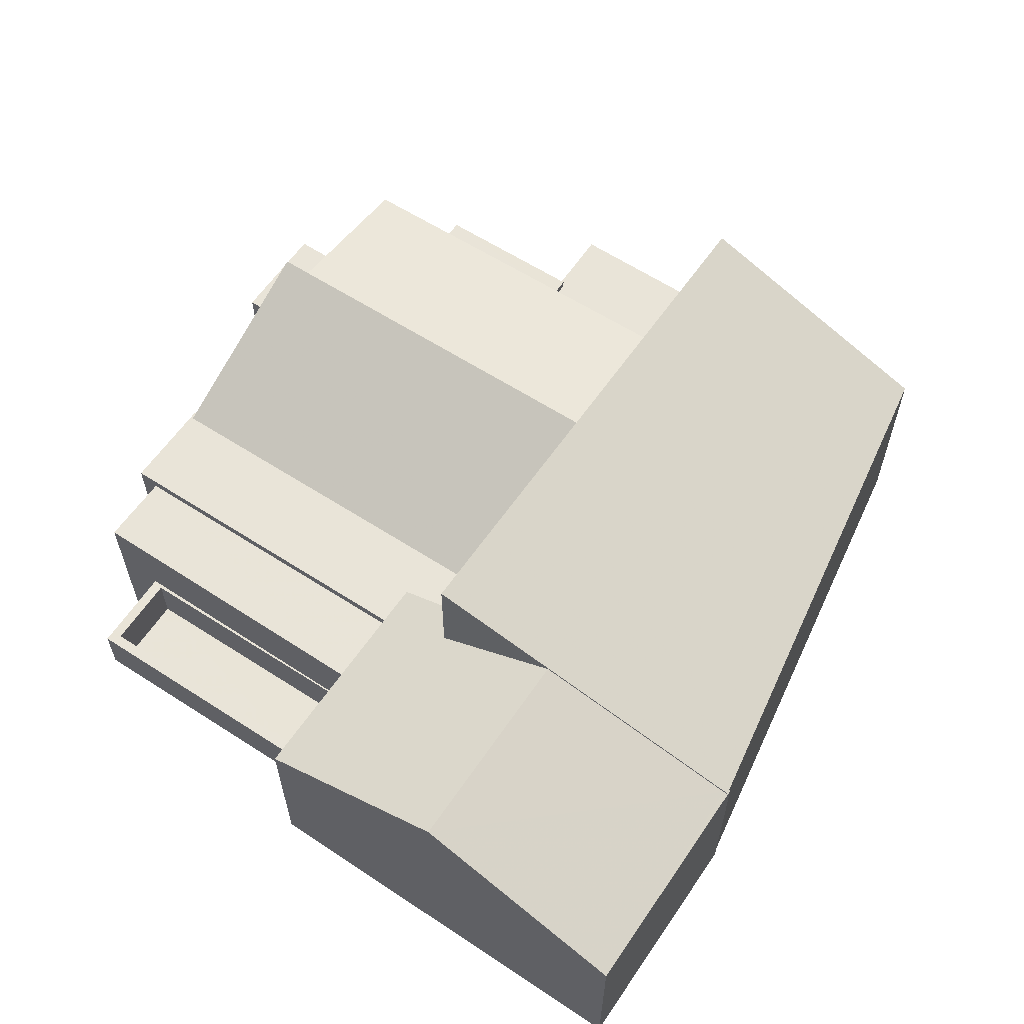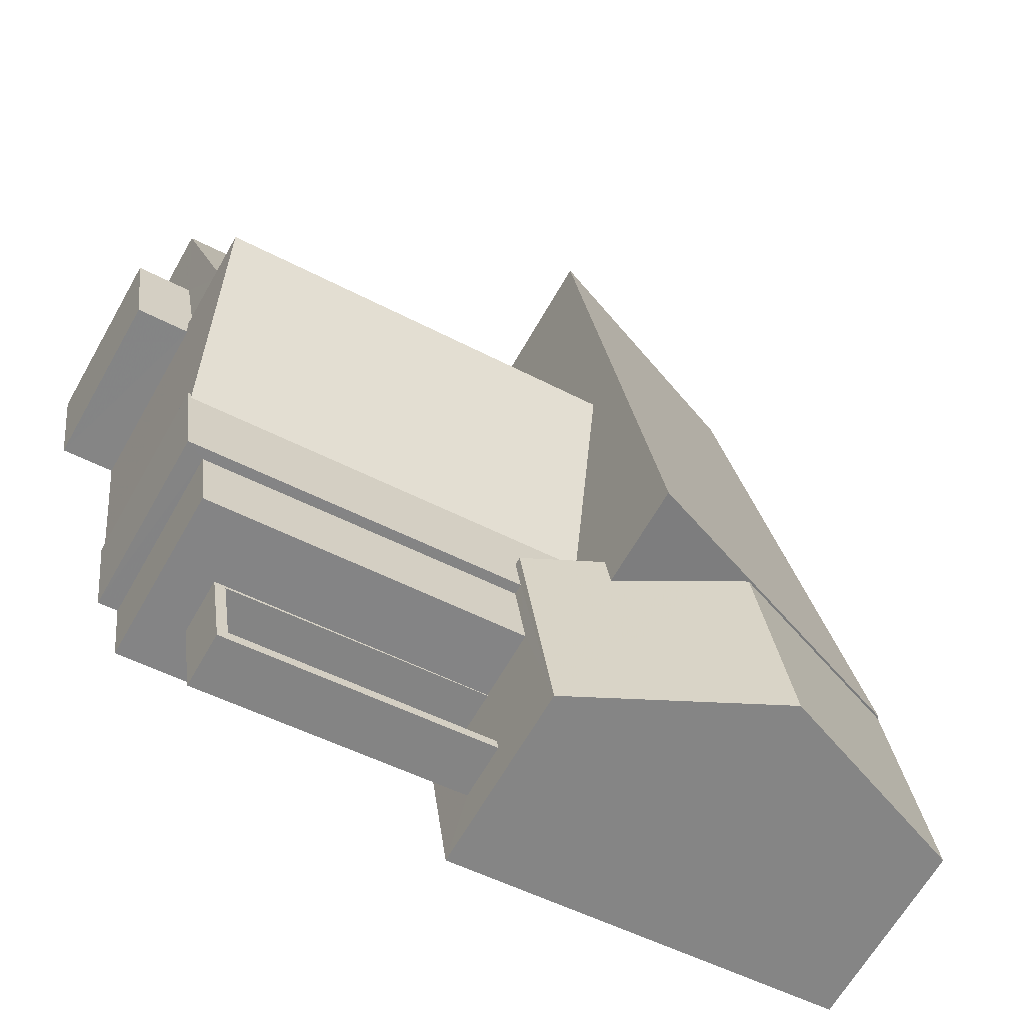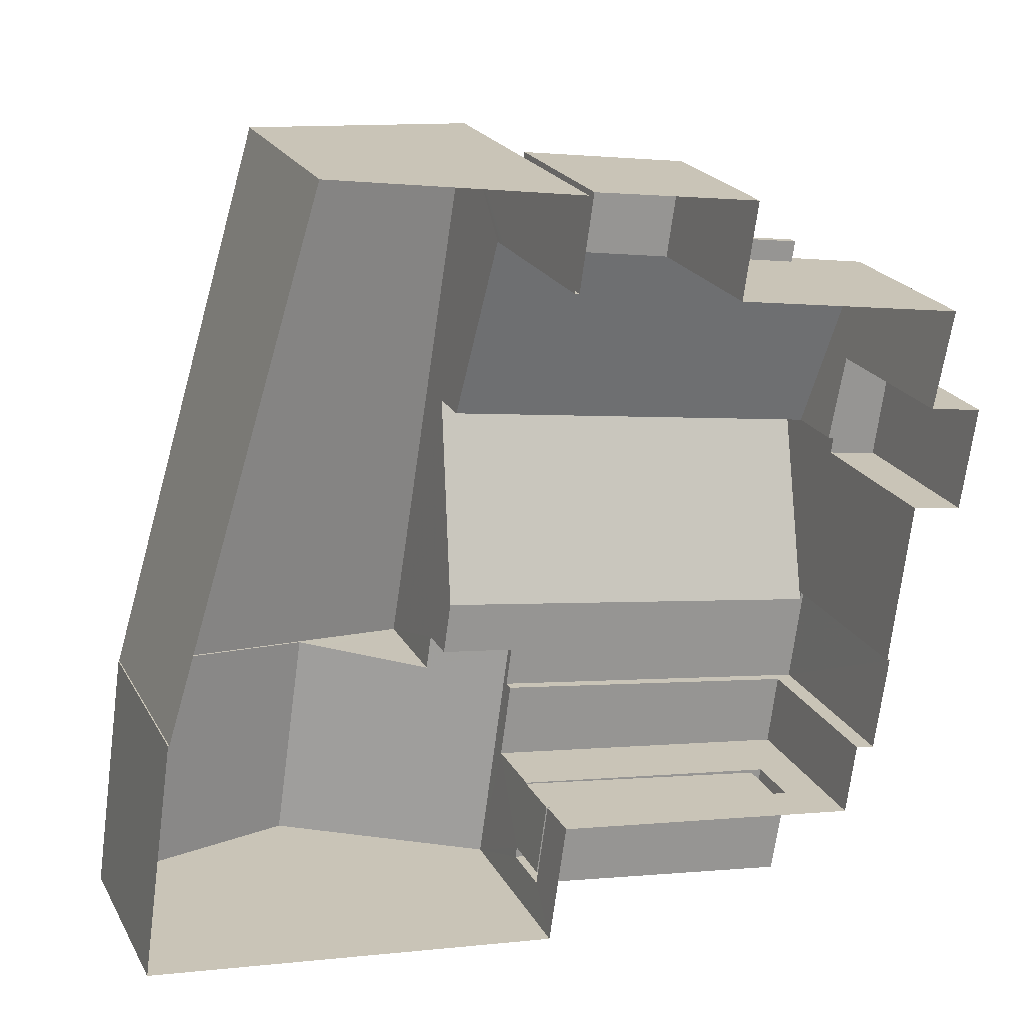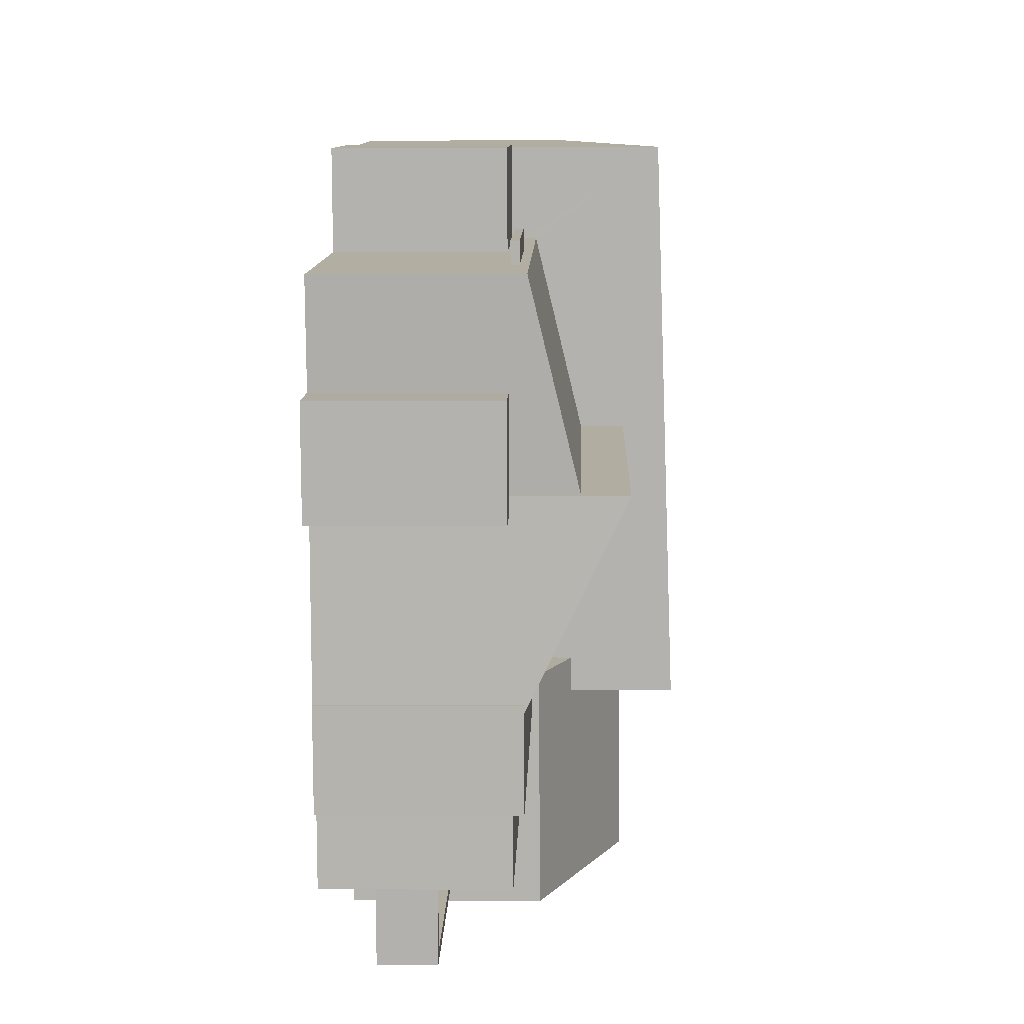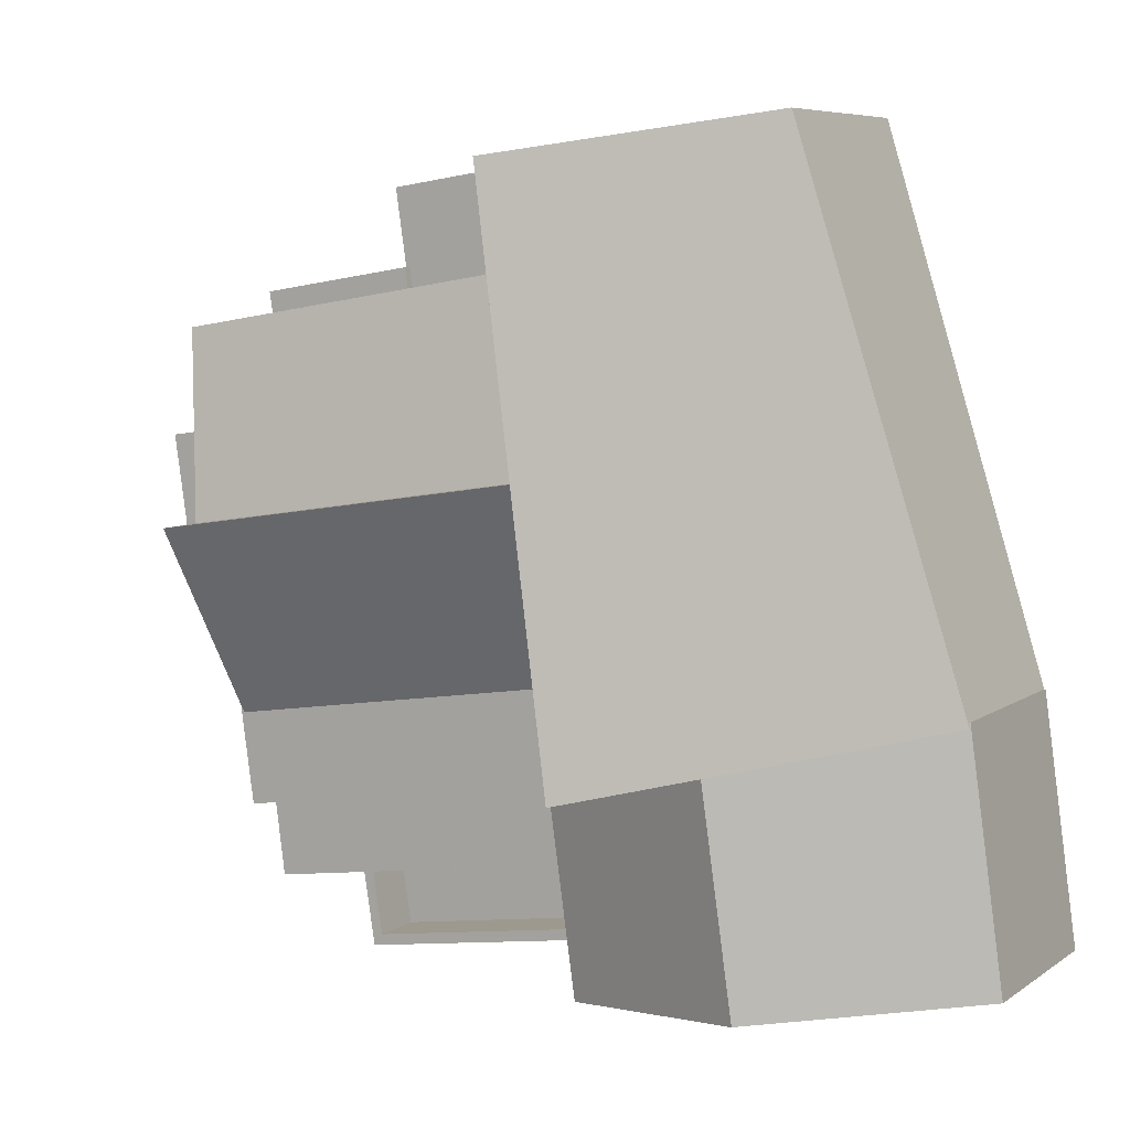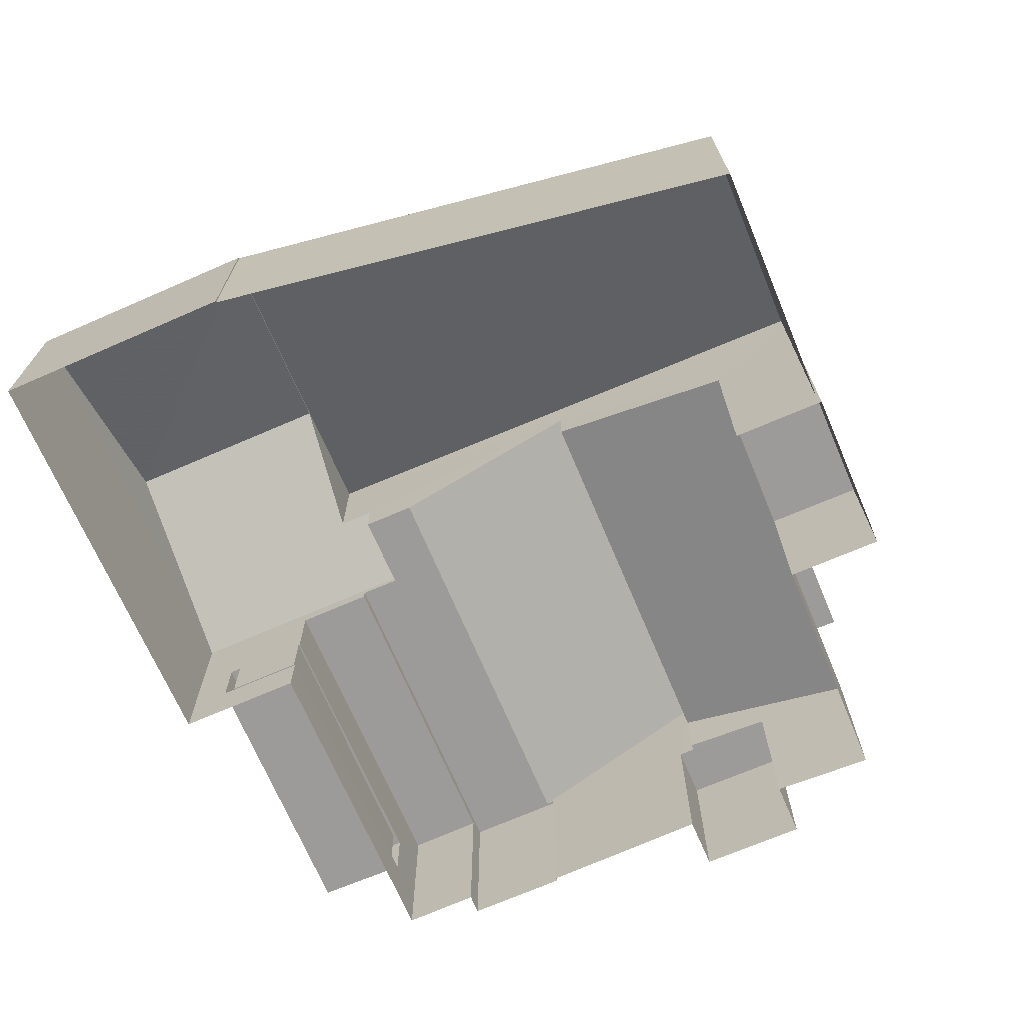
<metadata>
{"format":"obj","ext":"obj","renderer":"f3d","projection":"perspective","resolution":1024,"background":"white","views":[{"elev":60.7,"azim":42.2,"up":"+Z"},{"elev":-65.3,"azim":-29.7,"up":"+Y"},{"elev":22.2,"azim":157.8,"up":"+Y"},{"elev":1.7,"azim":-88.4,"up":"+Y"},{"elev":7.0,"azim":29.2,"up":"+Y"},{"elev":-69.8,"azim":121.6,"up":"+Z"}]}
</metadata>
<code>
v 1.227e+04 -1.504e+04 19.63
v 1.227e+04 -1.504e+04 19.63
v 1.227e+04 -1.504e+04 19.63
v 1.227e+04 -1.504e+04 19.63
v 1.226e+04 -1.504e+04 19.63
v 1.227e+04 -1.504e+04 19.63
v 1.227e+04 -1.504e+04 19.63
v 1.227e+04 -1.504e+04 19.63
v 1.227e+04 -1.505e+04 19.63
v 1.227e+04 -1.505e+04 19.63
v 1.226e+04 -1.504e+04 19.63
v 1.226e+04 -1.504e+04 19.63
v 1.226e+04 -1.504e+04 19.63
v 1.227e+04 -1.505e+04 19.63
v 1.226e+04 -1.504e+04 19.63
v 1.226e+04 -1.504e+04 19.63
v 1.226e+04 -1.504e+04 19.63
v 1.226e+04 -1.505e+04 19.63
v 1.226e+04 -1.505e+04 19.63
v 1.226e+04 -1.505e+04 19.63
v 1.226e+04 -1.505e+04 19.63
v 1.226e+04 -1.505e+04 19.63
v 1.226e+04 -1.504e+04 22.82
v 1.226e+04 -1.504e+04 22.82
v 1.226e+04 -1.504e+04 22.82
v 1.226e+04 -1.504e+04 22.82
v 1.226e+04 -1.505e+04 20.51
v 1.227e+04 -1.505e+04 20.51
v 1.226e+04 -1.505e+04 20.51
v 1.227e+04 -1.505e+04 20.51
v 1.226e+04 -1.504e+04 22.83
v 1.226e+04 -1.504e+04 22.83
v 1.226e+04 -1.504e+04 22.83
v 1.226e+04 -1.504e+04 22.83
v 1.226e+04 -1.504e+04 22.83
v 1.226e+04 -1.504e+04 22.83
v 1.227e+04 -1.504e+04 23.13
v 1.226e+04 -1.504e+04 23.97
v 1.227e+04 -1.504e+04 23.98
v 1.226e+04 -1.504e+04 23.13
v 1.226e+04 -1.504e+04 22.97
v 1.226e+04 -1.504e+04 22.97
v 1.226e+04 -1.504e+04 22.97
v 1.226e+04 -1.504e+04 22.97
v 1.227e+04 -1.504e+04 22.69
v 1.226e+04 -1.504e+04 22.69
v 1.226e+04 -1.504e+04 22.69
v 1.227e+04 -1.504e+04 22.69
v 1.227e+04 -1.504e+04 23.06
v 1.226e+04 -1.504e+04 24.78
v 1.226e+04 -1.505e+04 23.06
v 1.227e+04 -1.504e+04 24.78
v 1.227e+04 -1.505e+04 20.56
v 1.226e+04 -1.505e+04 20.56
v 1.226e+04 -1.505e+04 20.56
v 1.227e+04 -1.505e+04 20.56
v 1.226e+04 -1.505e+04 21.56
v 1.227e+04 -1.505e+04 21.56
v 1.227e+04 -1.505e+04 21.56
v 1.226e+04 -1.505e+04 21.56
v 1.227e+04 -1.505e+04 21.56
v 1.227e+04 -1.505e+04 21.56
v 1.226e+04 -1.505e+04 21.56
v 1.226e+04 -1.505e+04 21.56
v 1.226e+04 -1.505e+04 22.86
v 1.226e+04 -1.505e+04 22.86
v 1.227e+04 -1.505e+04 22.86
v 1.227e+04 -1.505e+04 22.86
v 1.226e+04 -1.505e+04 23.06
v 1.226e+04 -1.505e+04 23.06
v 1.226e+04 -1.505e+04 23.06
v 1.227e+04 -1.505e+04 23.06
v 1.227e+04 -1.505e+04 23.06
v 1.227e+04 -1.505e+04 23.06
v 1.227e+04 -1.504e+04 23.56
v 1.227e+04 -1.504e+04 25.42
v 1.227e+04 -1.505e+04 25.73
v 1.227e+04 -1.505e+04 23.24
v 1.227e+04 -1.505e+04 23.2
v 1.227e+04 -1.505e+04 23.79
v 1.227e+04 -1.505e+04 23.2
v 1.227e+04 -1.505e+04 23.79
v 1.227e+04 -1.505e+04 24.6
v 1.227e+04 -1.505e+04 24.77
v 1.227e+04 -1.505e+04 24.77
v 1.227e+04 -1.505e+04 23.2
v 1.227e+04 -1.505e+04 23.23
v 1.227e+04 -1.505e+04 23.2
v 1.227e+04 -1.504e+04 23.2
v 1.227e+04 -1.505e+04 23.21
v 1.227e+04 -1.504e+04 23.21
v 1.227e+04 -1.504e+04 22.82
v 1.227e+04 -1.504e+04 22.97
v 1.227e+04 -1.505e+04 23.2
v 1.227e+04 -1.504e+04 23.2
f 1 2 3
f 4 5 6
f 7 8 9
f 7 3 2
f 10 4 3
f 11 12 13
f 13 5 4
f 14 10 9
f 15 16 11
f 16 15 17
f 18 19 10
f 20 21 22
f 19 20 22
f 22 15 10
f 10 7 9
f 10 3 7
f 10 13 4
f 13 15 11
f 19 22 10
f 10 15 13
f 23 24 25
f 23 26 24
f 27 28 29
f 27 30 28
f 31 32 33
f 34 33 35
f 35 33 36
f 33 32 36
f 37 38 39
f 37 40 38
f 41 42 43
f 44 41 43
f 45 46 47
f 45 48 46
f 49 50 51
f 49 52 50
f 53 54 55
f 53 56 54
f 57 58 59
f 58 57 60
f 61 62 63
f 64 60 57
f 62 64 63
f 64 57 63
f 65 66 67
f 68 65 67
f 69 51 70
f 70 51 71
f 69 72 73
f 51 73 49
f 49 73 74
f 69 73 51
f 75 76 77
f 78 75 77
f 79 80 81
f 81 80 82
f 83 80 79
f 83 84 85
f 83 79 84
f 84 86 87
f 88 89 90
f 86 89 88
f 87 86 88
f 91 90 89
f 87 85 84
f 34 35 17
f 15 34 17
f 35 16 17
f 35 36 16
f 16 36 32
f 11 16 32
f 31 38 32
f 11 32 12
f 12 32 40
f 32 38 40
f 45 3 4
f 13 12 26
f 45 92 3
f 40 37 41
f 26 12 40
f 13 26 47
f 47 23 45
f 93 41 37
f 23 92 45
f 26 23 47
f 26 40 44
f 40 41 44
f 93 23 41
f 93 92 23
f 24 42 25
f 24 43 42
f 23 25 42
f 41 23 42
f 44 43 24
f 26 44 24
f 47 5 13
f 47 46 5
f 48 6 5
f 46 48 5
f 6 48 45
f 4 6 45
f 50 71 51
f 50 33 34
f 71 34 22
f 22 34 15
f 50 34 71
f 31 33 38
f 33 50 38
f 38 52 39
f 38 50 52
f 57 55 54
f 63 57 54
f 61 63 54
f 56 61 54
f 53 55 57
f 59 53 57
f 27 29 60
f 64 27 60
f 28 60 29
f 28 58 60
f 27 18 10
f 18 64 66
f 66 64 67
f 67 64 62
f 10 30 27
f 18 27 64
f 19 18 66
f 65 19 66
f 68 72 65
f 19 65 20
f 20 65 69
f 65 72 69
f 69 70 21
f 20 69 21
f 22 21 70
f 71 22 70
f 74 94 49
f 80 77 82
f 94 82 49
f 3 92 1
f 52 77 76
f 1 92 76
f 49 82 52
f 37 39 52
f 92 93 76
f 93 37 76
f 82 77 52
f 37 52 76
f 75 2 1
f 76 75 1
f 2 95 7
f 88 90 78
f 75 95 2
f 91 75 78
f 90 91 78
f 91 95 75
f 80 83 77
f 85 78 77
f 87 88 78
f 85 87 78
f 83 85 77
f 84 79 86
f 91 89 95
f 82 94 81
f 81 73 72
f 81 72 79
f 79 58 14
f 28 30 10
f 28 10 14
f 72 68 67
f 67 62 61
f 53 59 56
f 59 61 56
f 14 58 28
f 79 59 58
f 72 67 79
f 59 67 61
f 79 67 59
f 95 89 8
f 7 95 8
f 8 86 9
f 8 89 86
f 86 79 14
f 9 86 14
f 74 81 94
f 74 73 81

</code>
